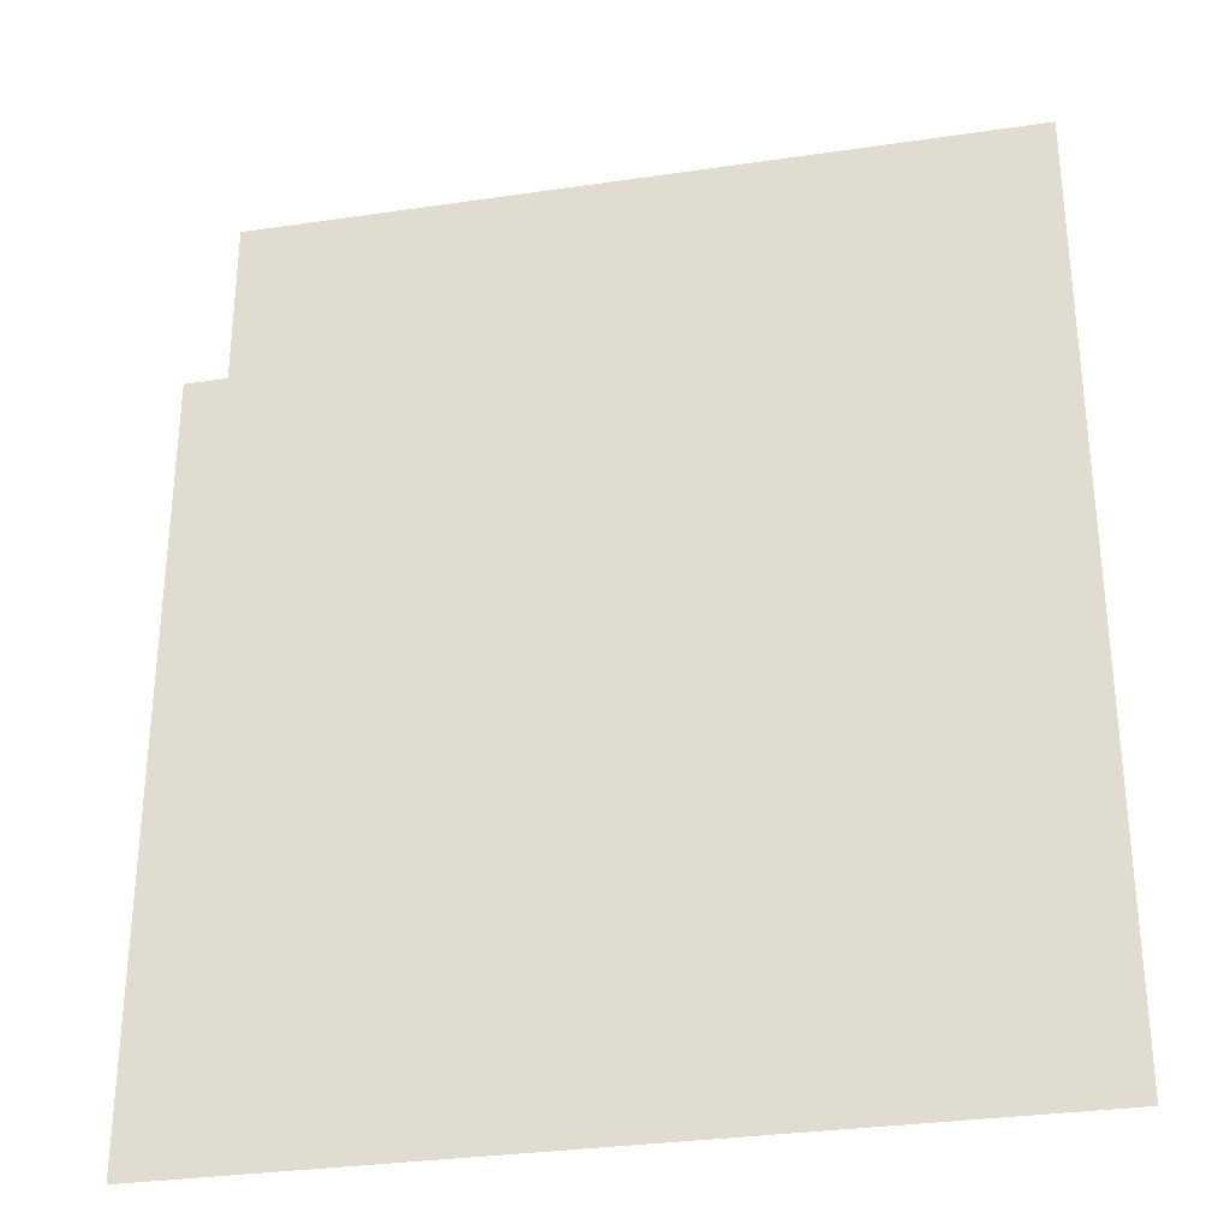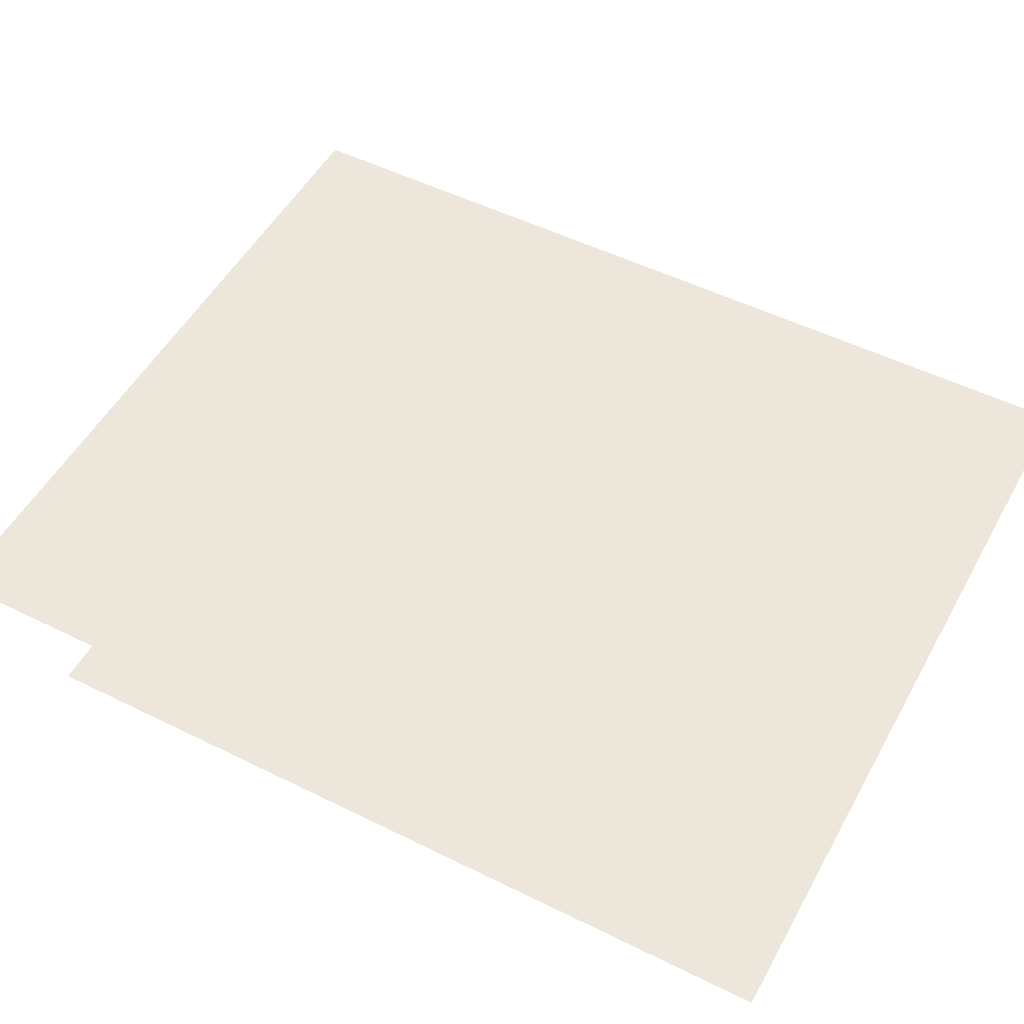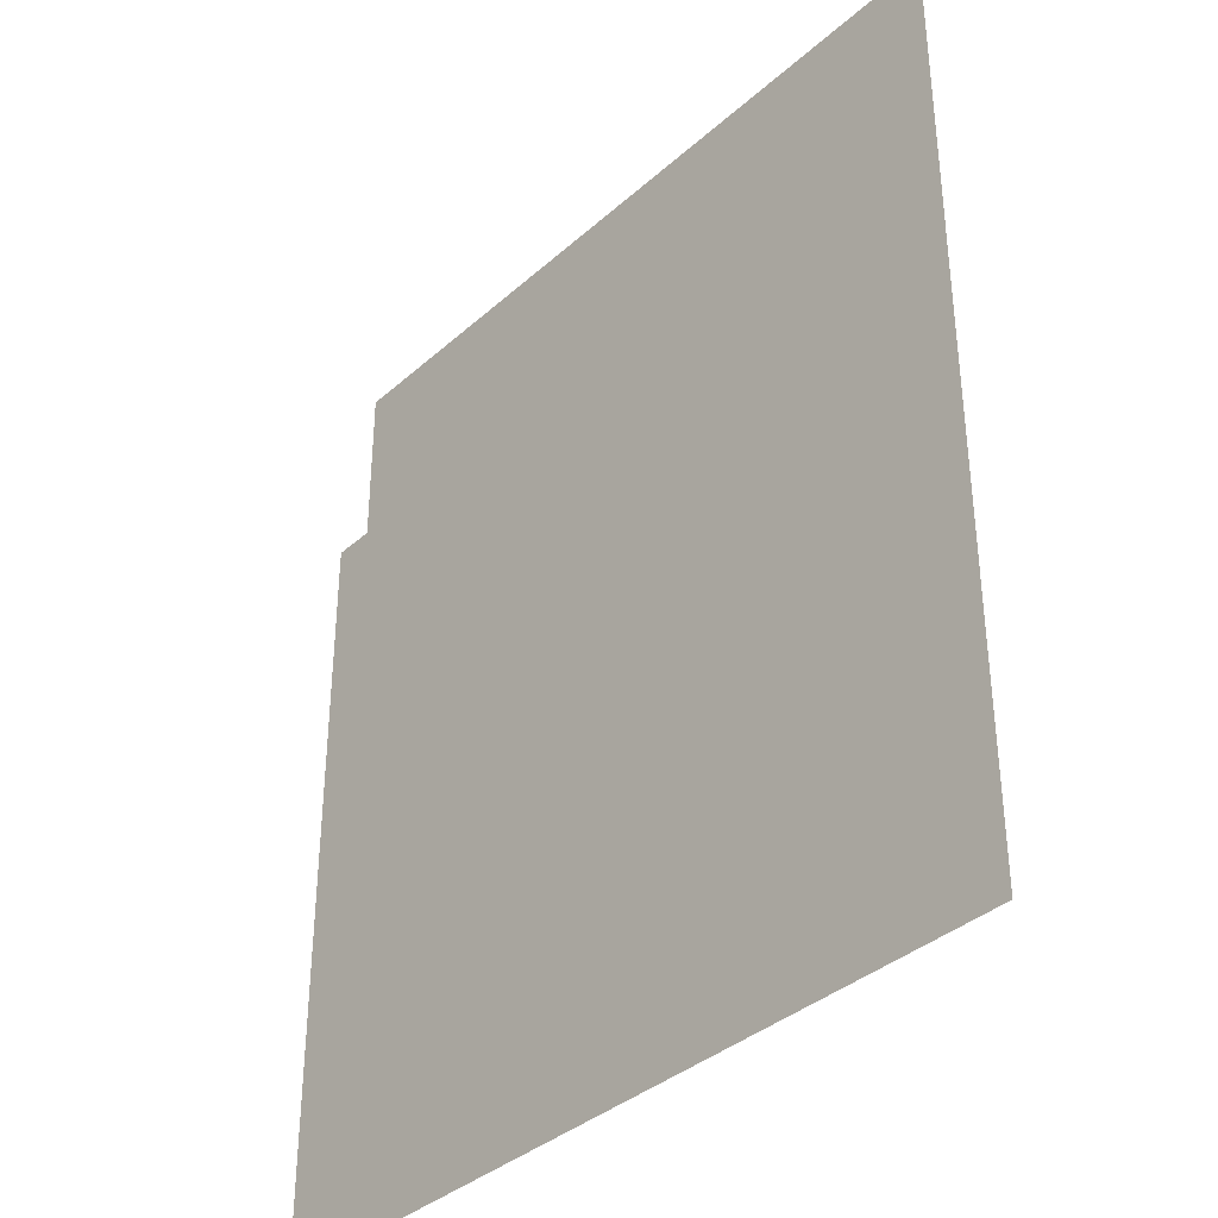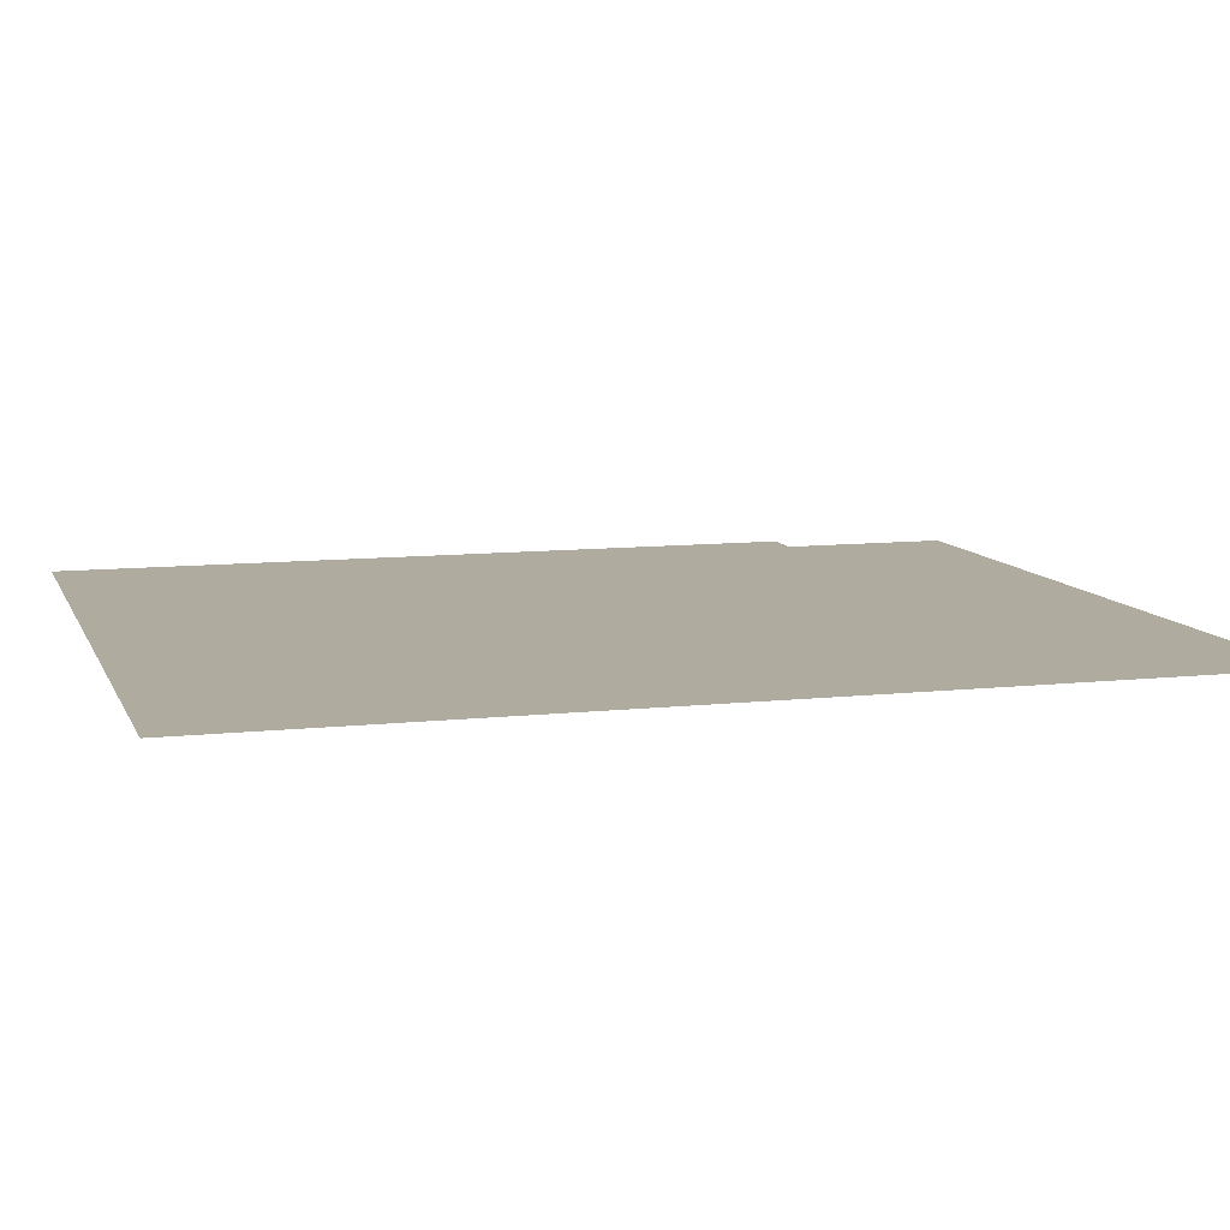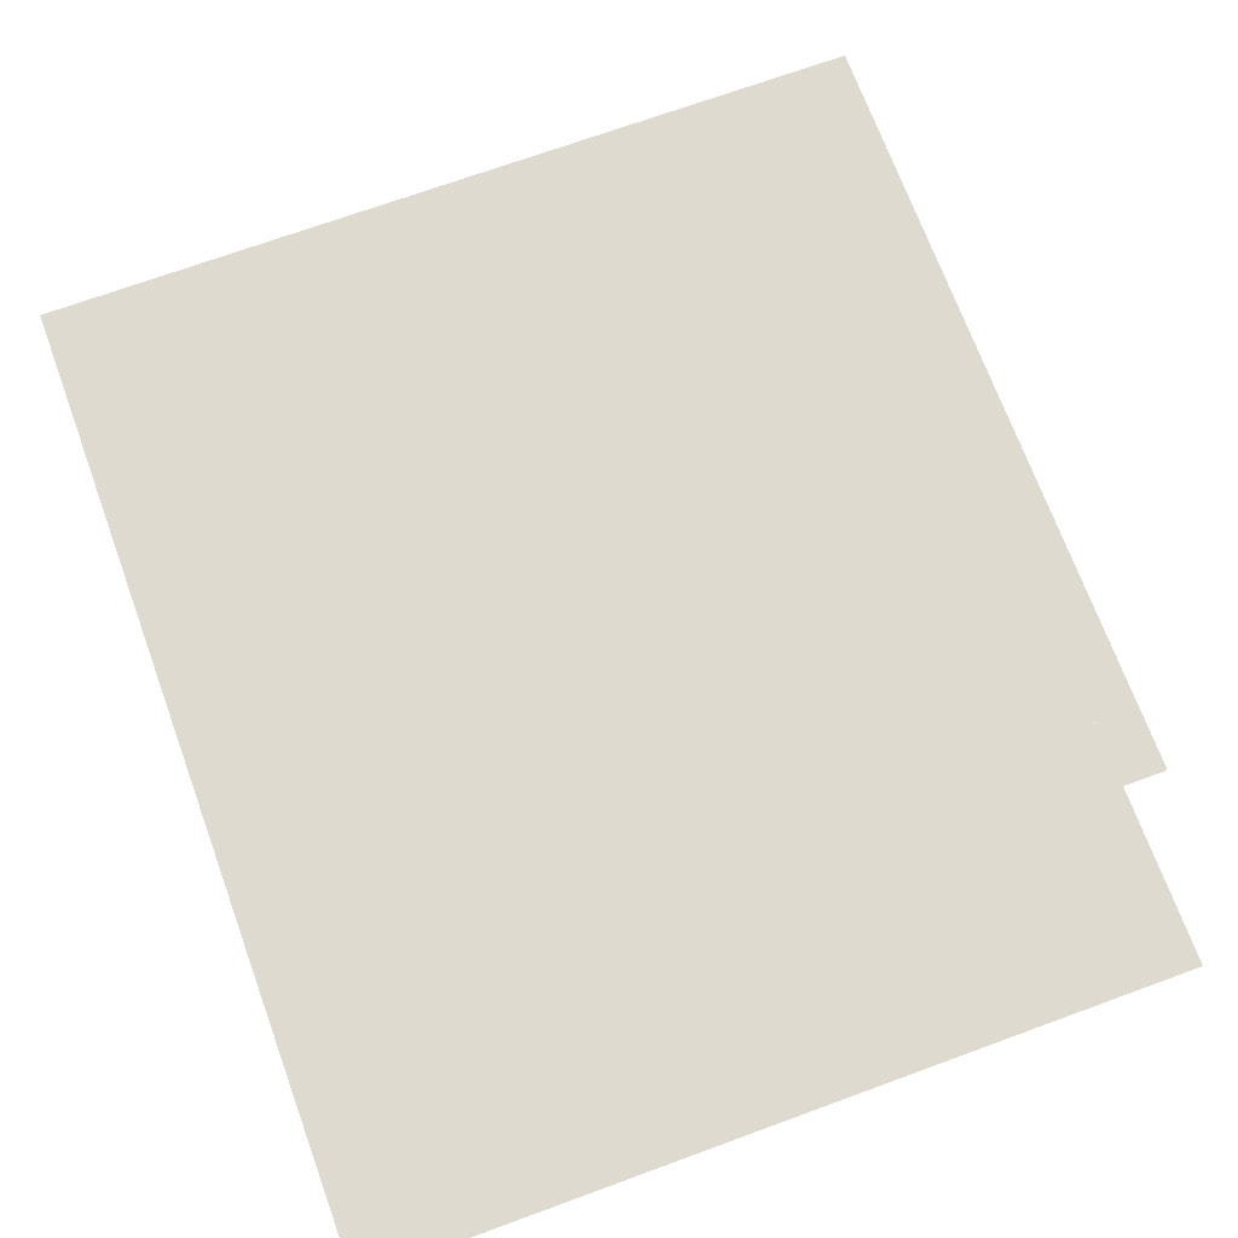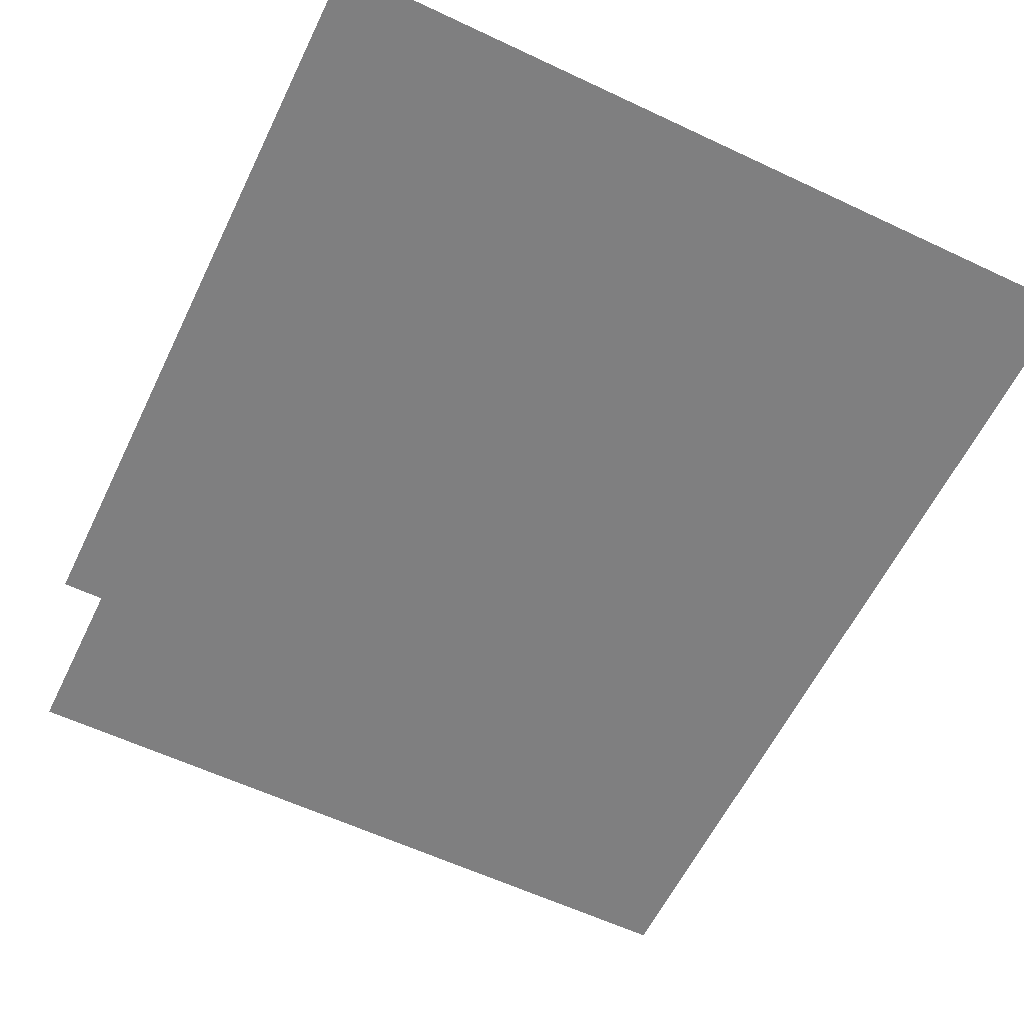
<metadata>
{"format":"obj","ext":"obj","renderer":"f3d","projection":"perspective","resolution":1024,"background":"white","views":[{"elev":-31.2,"azim":-168.2,"up":"+Z"},{"elev":51.4,"azim":118.3,"up":"+Y"},{"elev":-36.9,"azim":-131.3,"up":"+Z"},{"elev":9.7,"azim":-106.2,"up":"+Y"},{"elev":70.6,"azim":-20.1,"up":"+Y"},{"elev":-59.8,"azim":154.2,"up":"+Y"}]}
</metadata>
<code>
o plane.001_plane.026
v 46.3 0.09999 86.77
v 56.3 0.09997 86.77
v 46.3 0.1 -93.23
v 56.3 0.1 -93.23
v 46.3 0.1 126.8
v 46.3 0.09999 -93.23
v -133.7 0.1004 126.8
v -133.7 0.1003 -93.23
f 1 2 3
f 3 2 4
f 5 6 7
f 7 6 8

</code>
